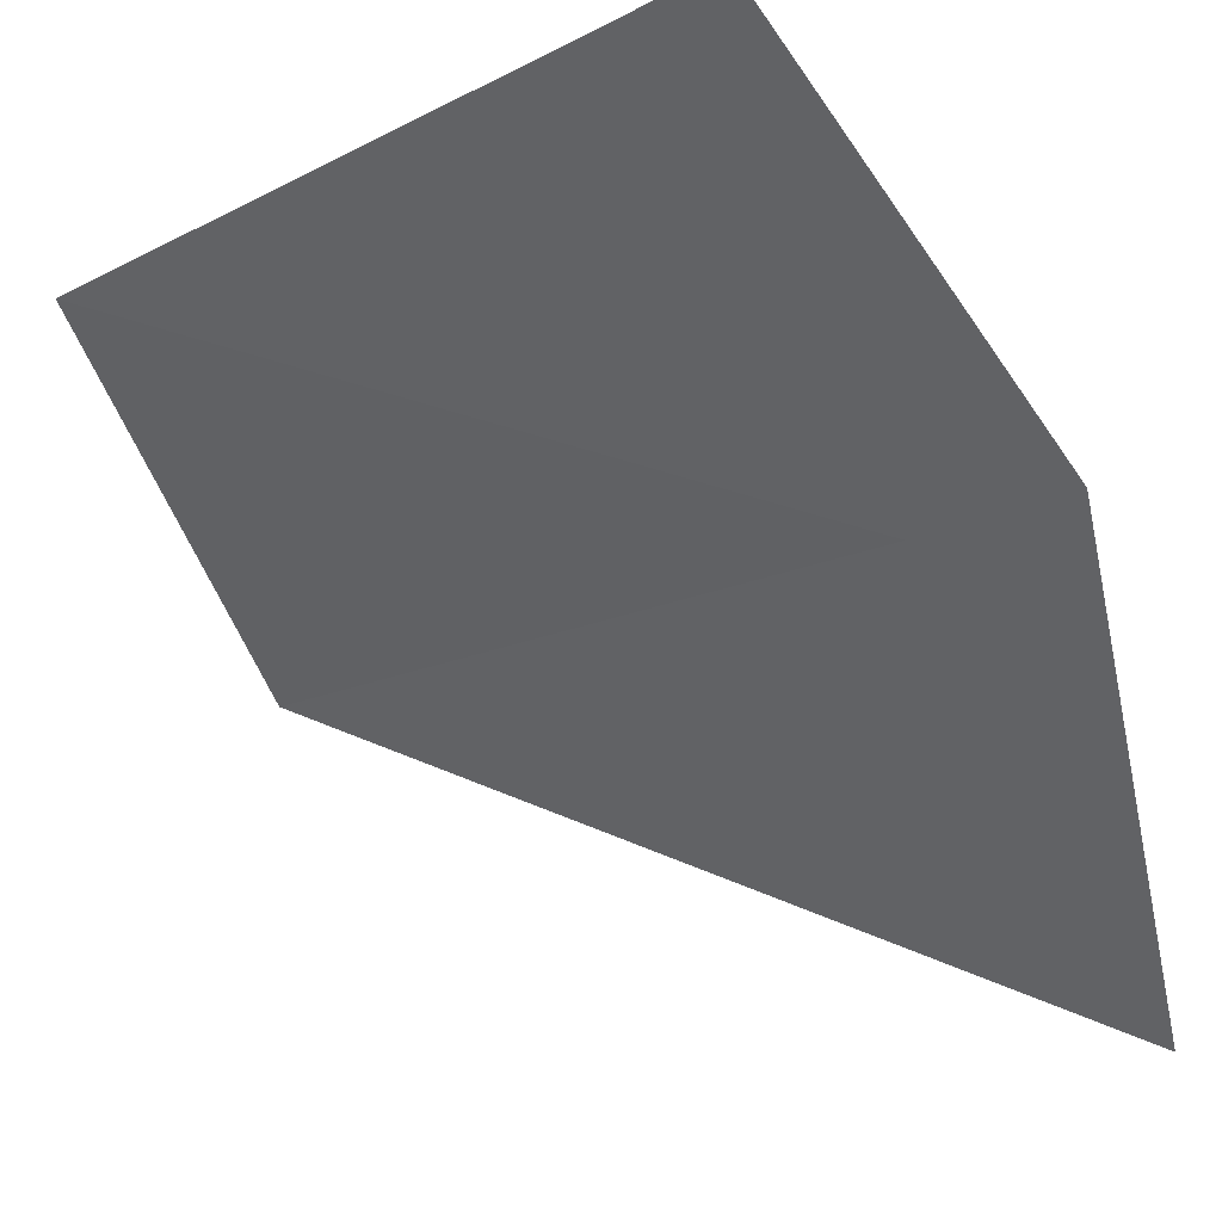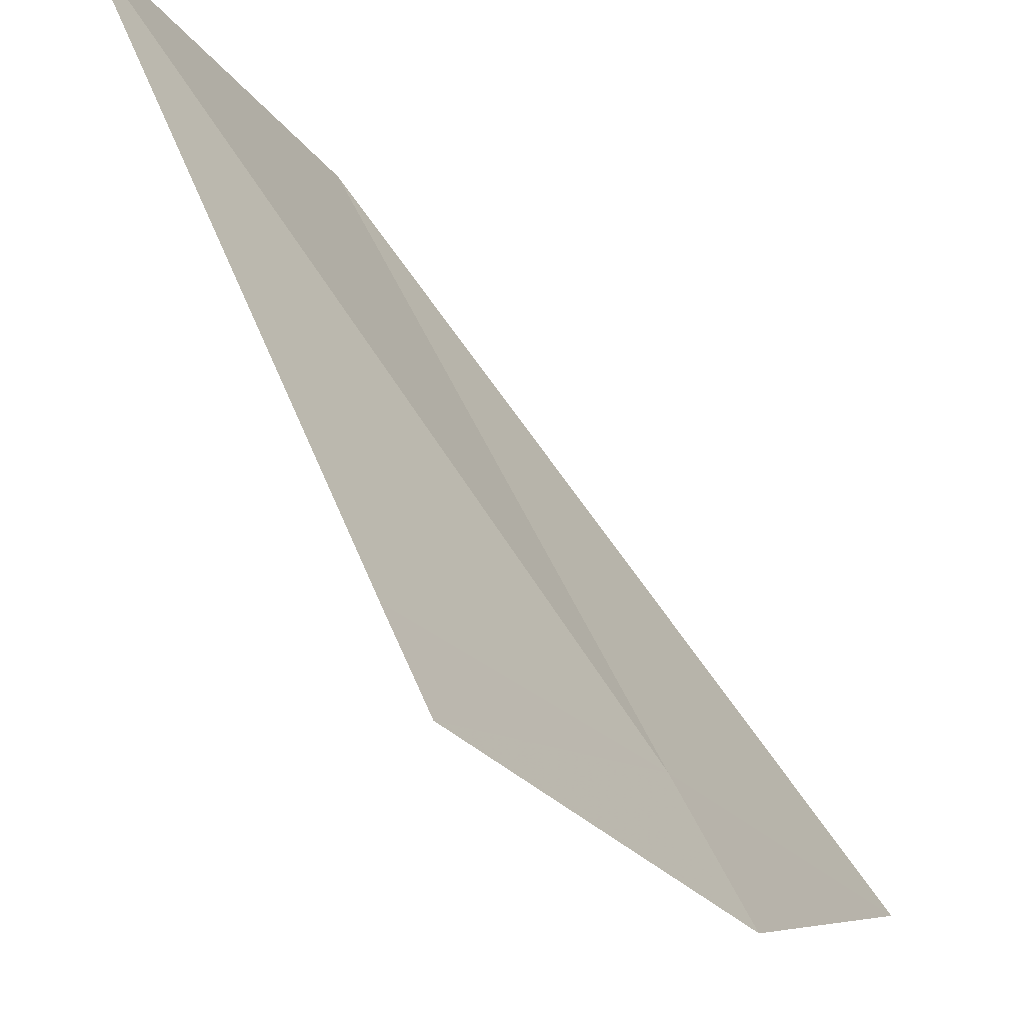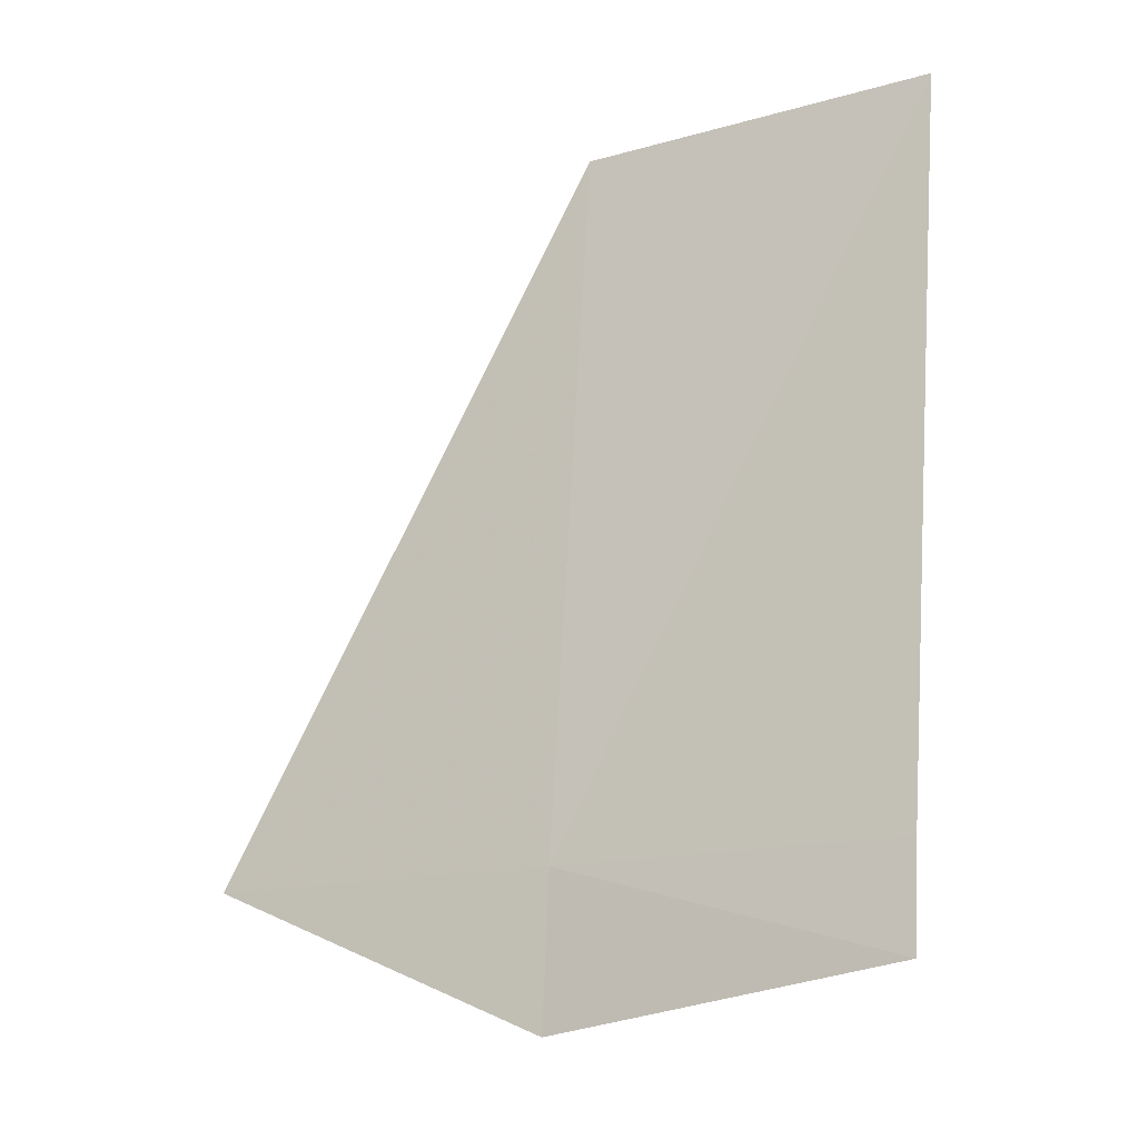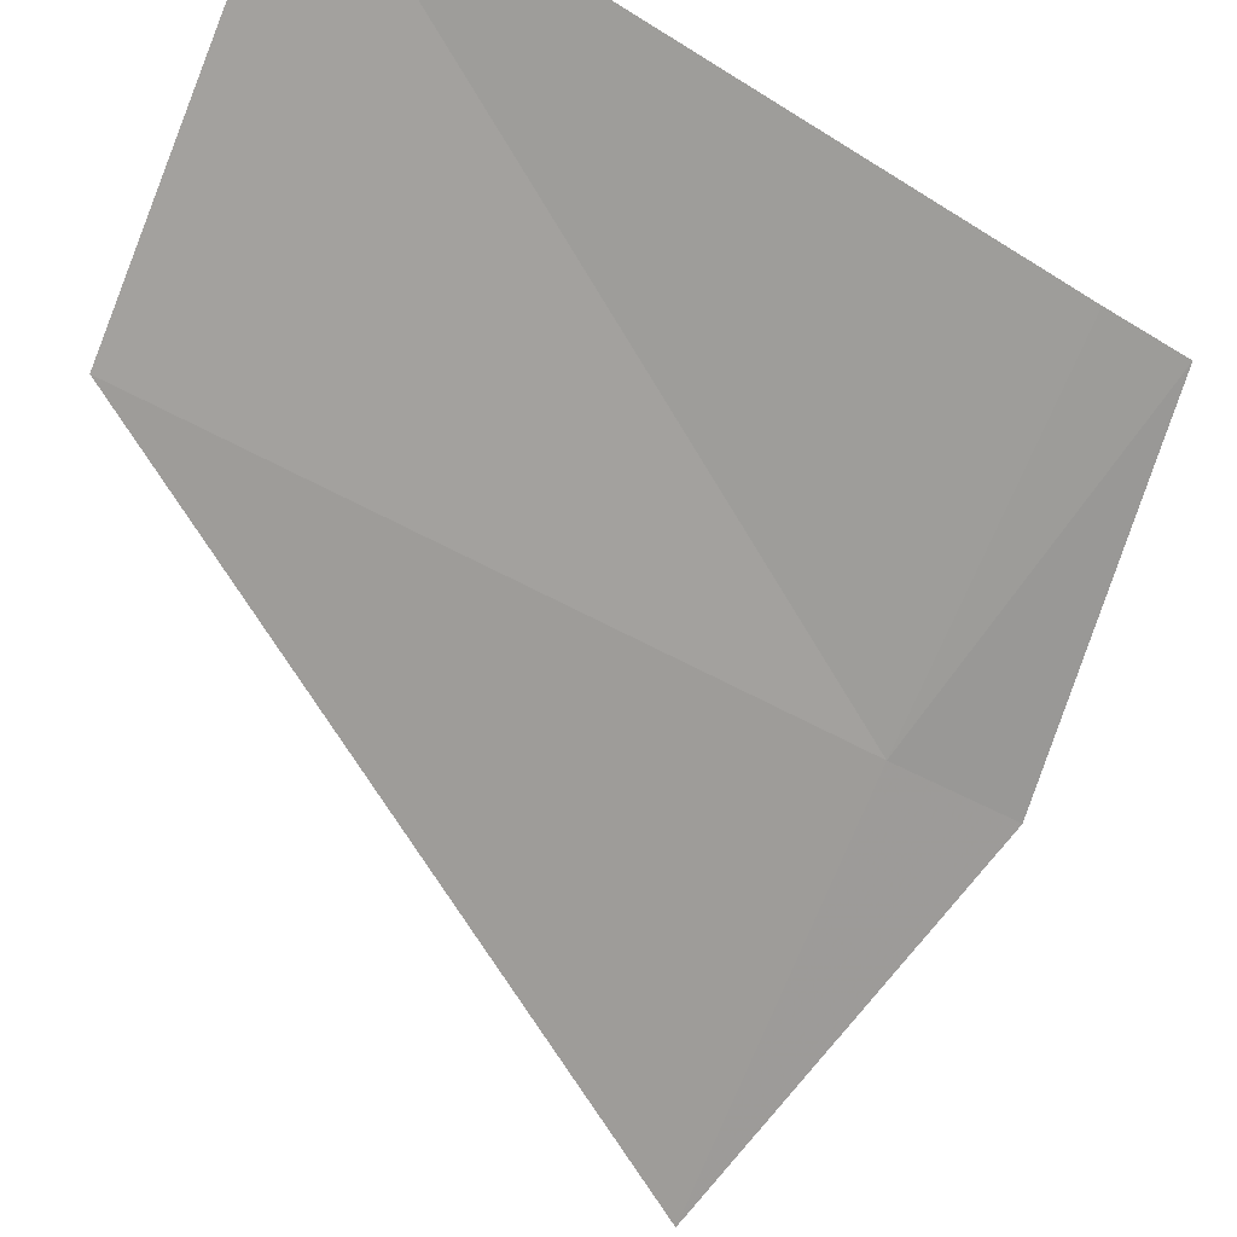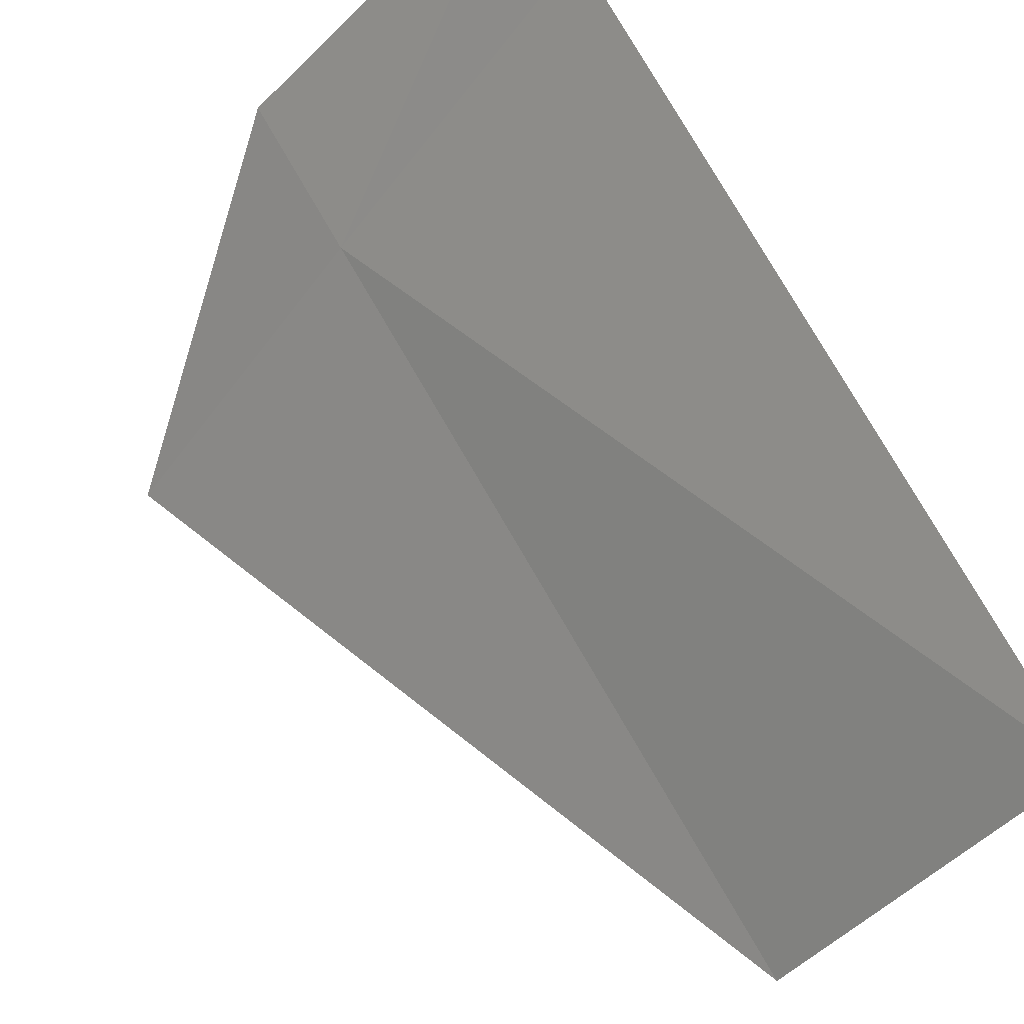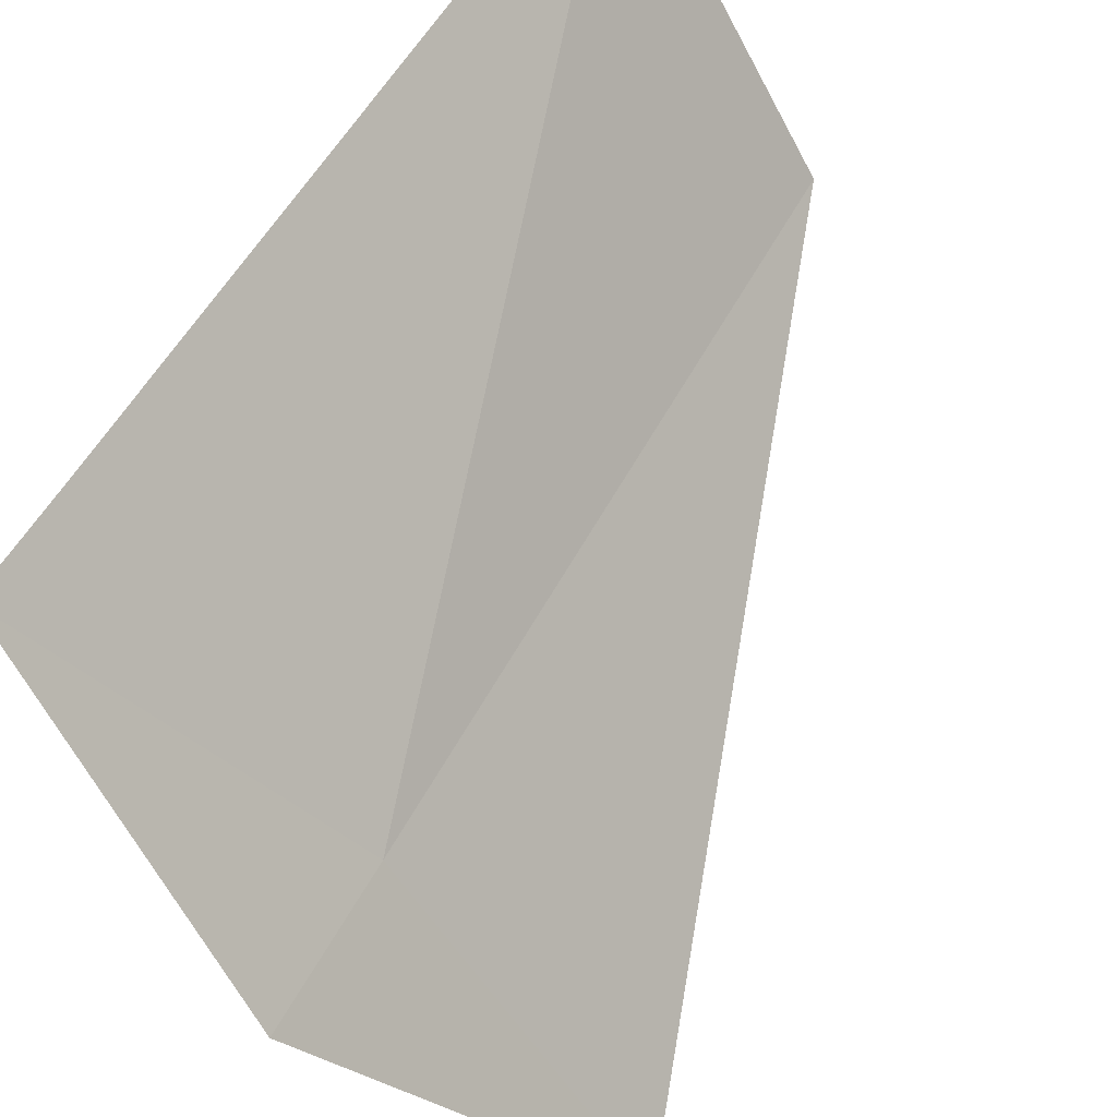
<metadata>
{"format":"obj","ext":"obj","renderer":"f3d","projection":"perspective","resolution":1024,"background":"white","views":[{"elev":-13.8,"azim":155.8,"up":"+Y"},{"elev":47.0,"azim":171.0,"up":"+Y"},{"elev":-30.7,"azim":82.6,"up":"+Z"},{"elev":-27.0,"azim":58.3,"up":"+Y"},{"elev":67.7,"azim":-15.2,"up":"+Y"},{"elev":52.5,"azim":-139.3,"up":"+Y"}]}
</metadata>
<code>
v 19.02 20.76 0.3369
v 18.54 20.1 0.4422
v 18.94 20.76 0
v 19.5 21.41 0.2275
v 19.83 21.47 1.842
v 19.39 20.8 1.895
v 19.45 21.4 1e-05
f 1 3 2
f 1 5 4
f 1 6 5
f 1 2 6
f 1 4 7
f 1 7 3

</code>
